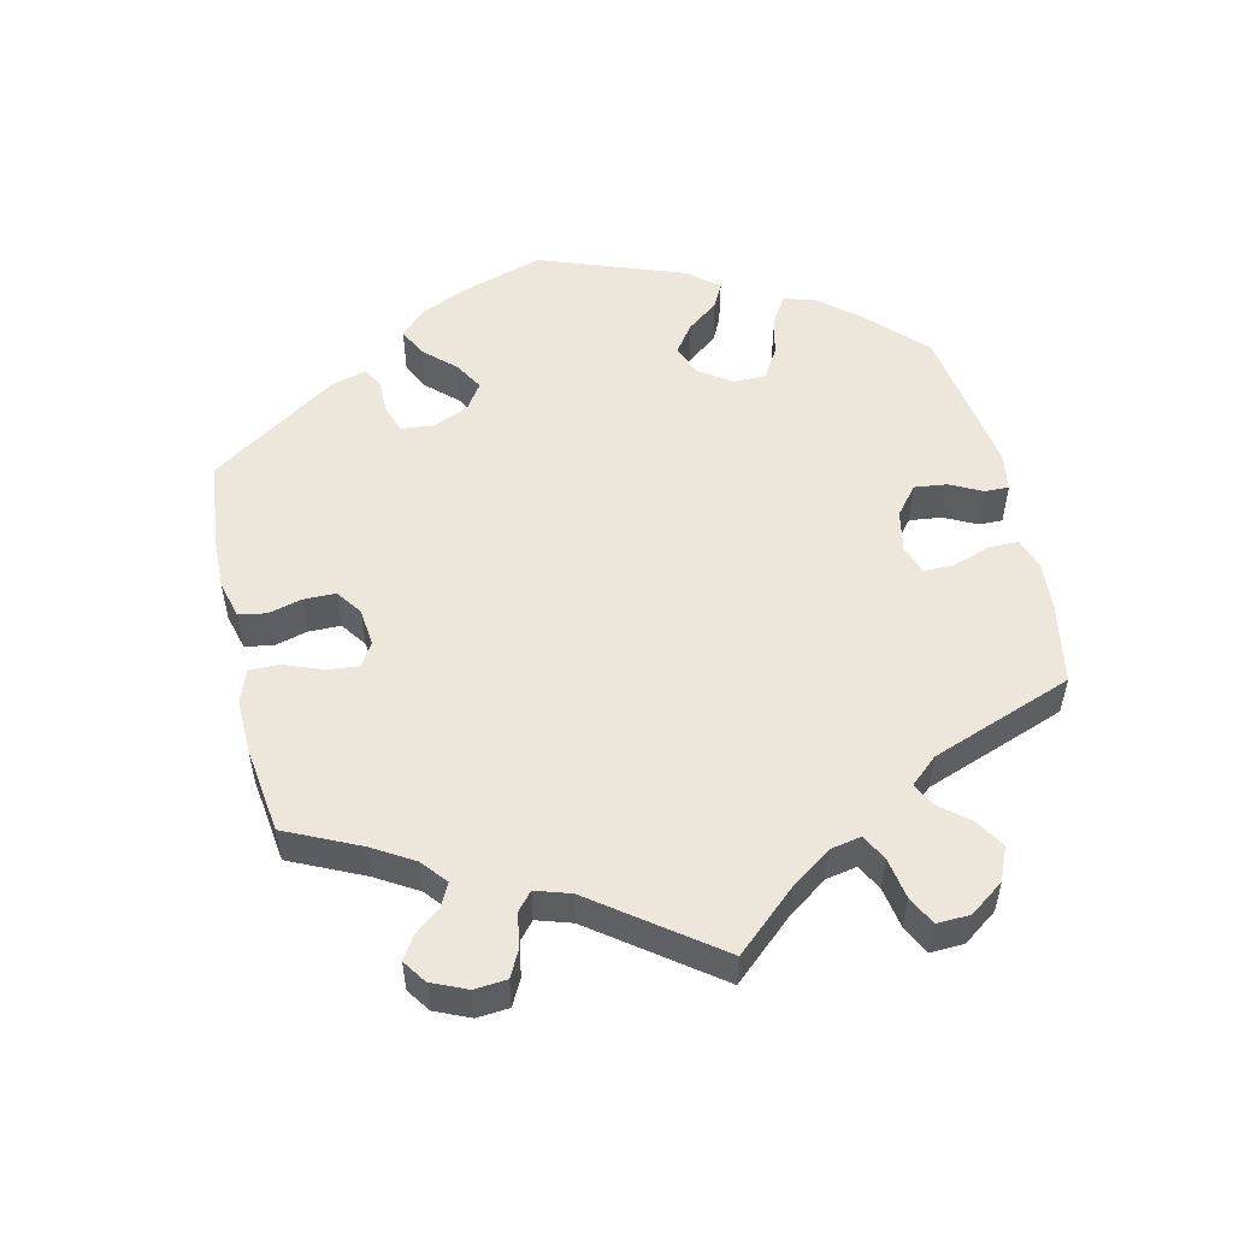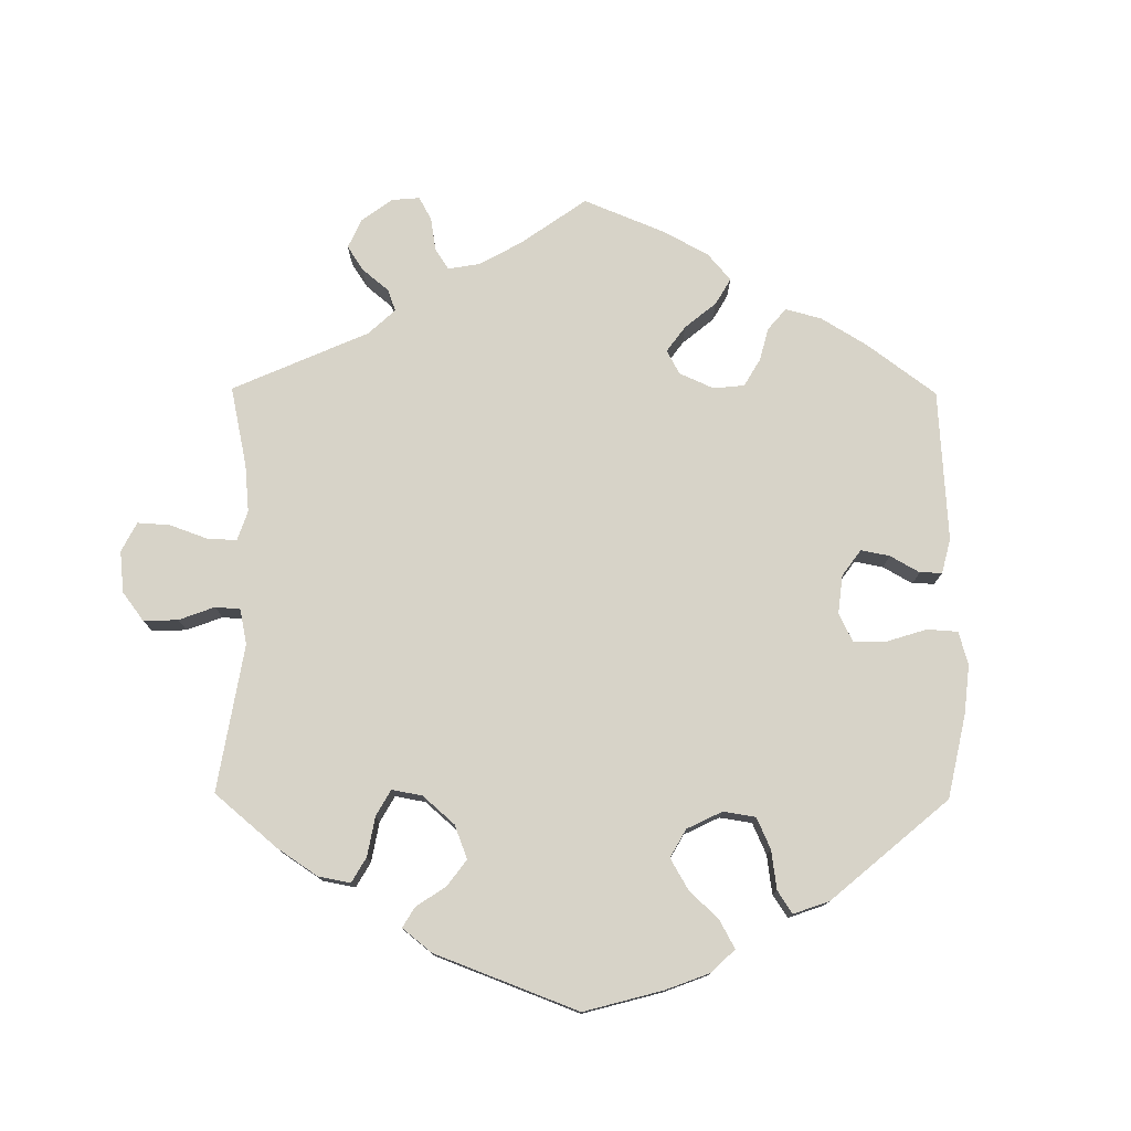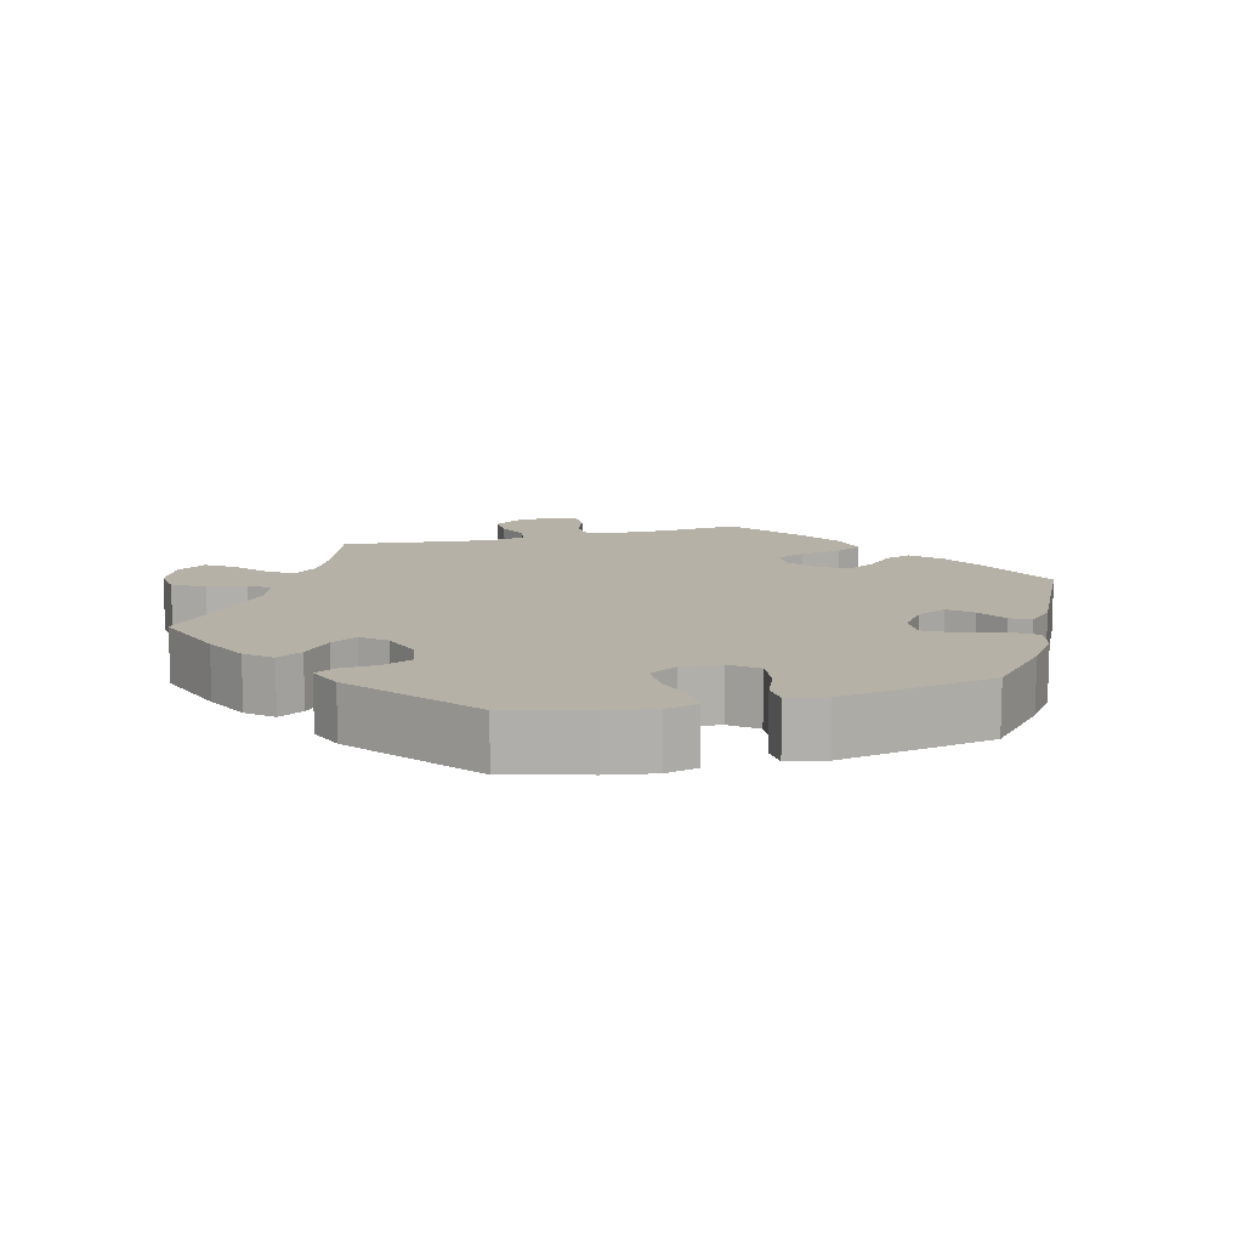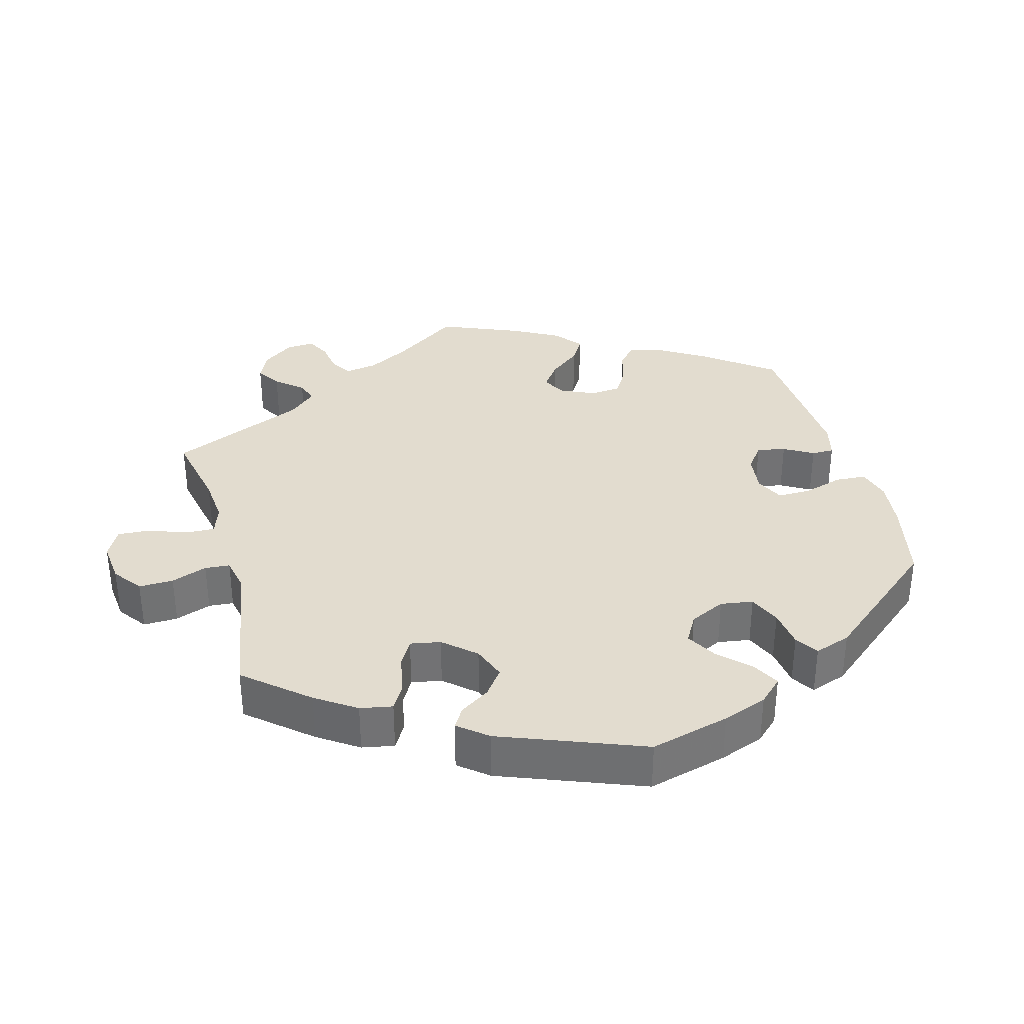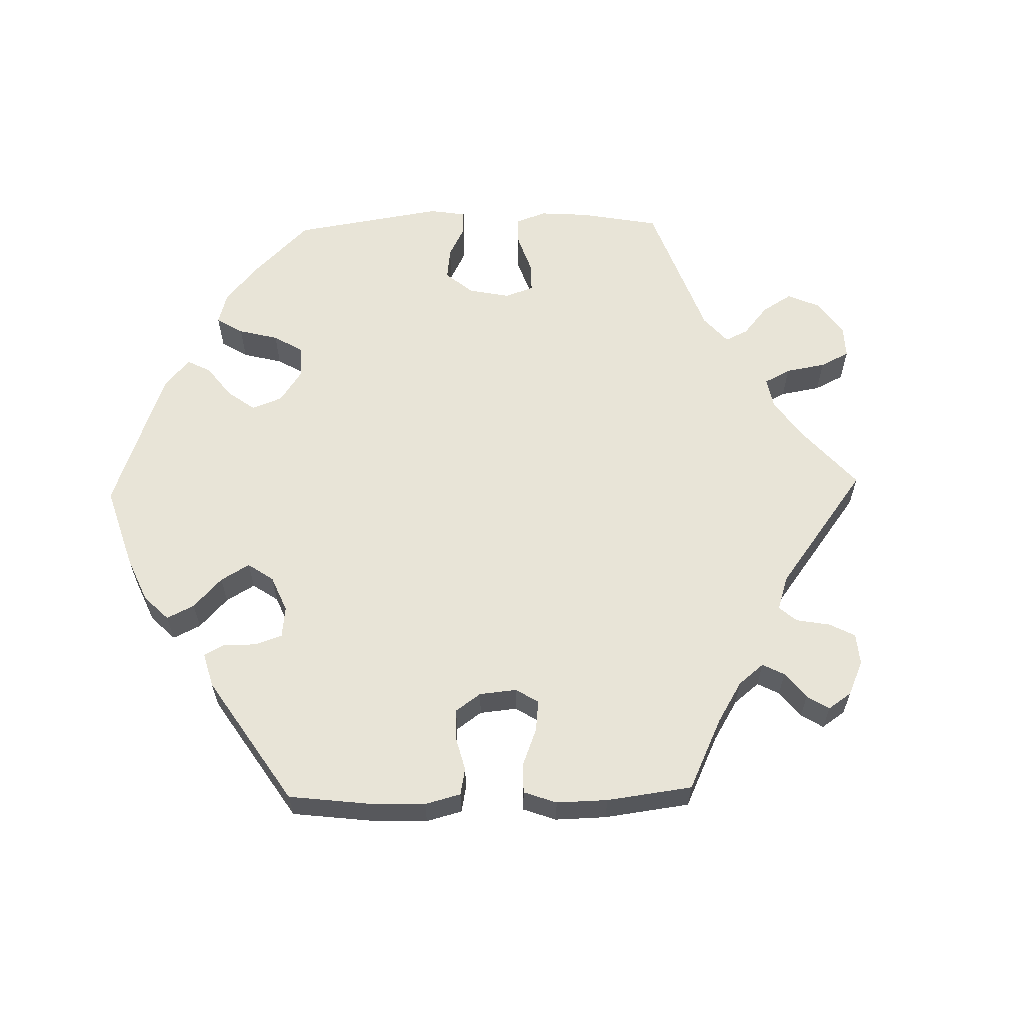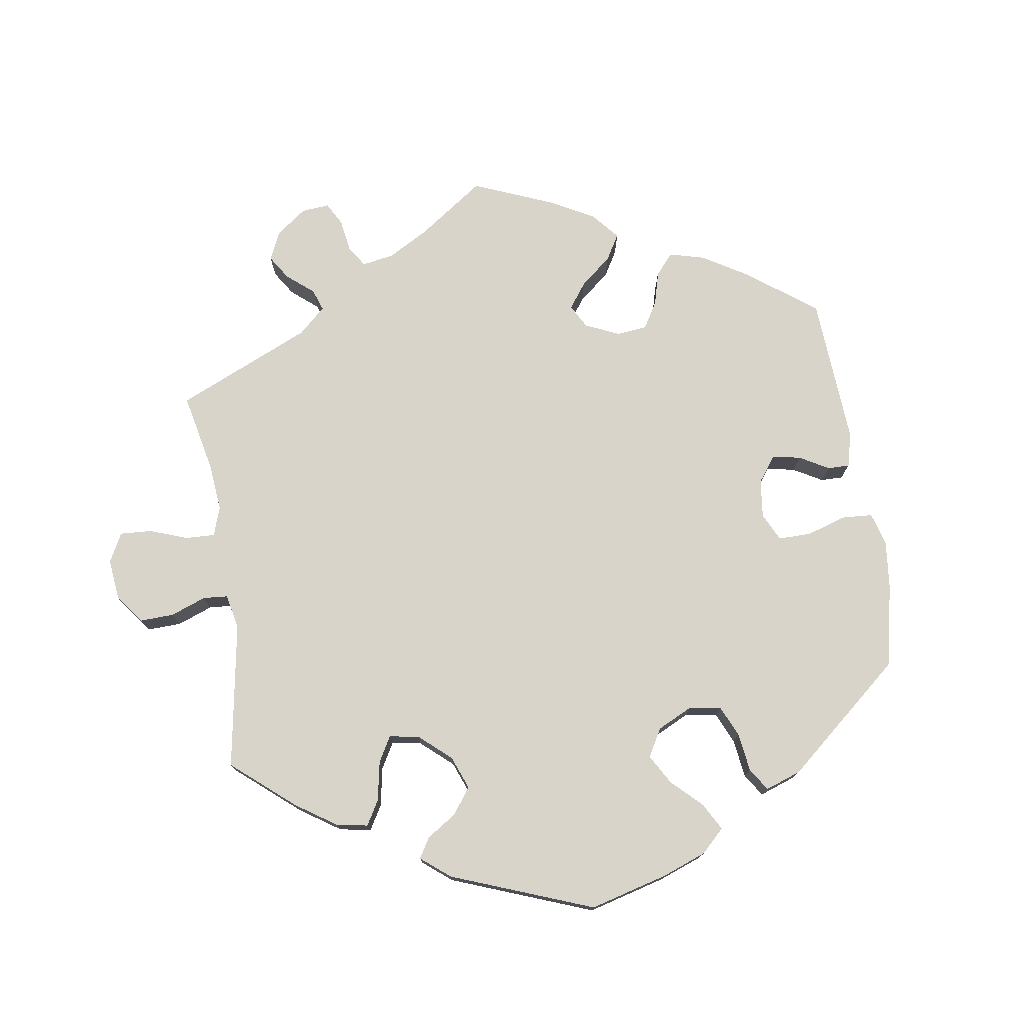
<metadata>
{"format":"obj","ext":"obj","renderer":"f3d","projection":"perspective","resolution":1024,"background":"white","views":[{"elev":53.3,"azim":107.2,"up":"+Y"},{"elev":76.9,"azim":-119.6,"up":"+Y"},{"elev":12.1,"azim":-104.8,"up":"+Y"},{"elev":34.7,"azim":-135.1,"up":"+Y"},{"elev":61.3,"azim":28.6,"up":"+Y"},{"elev":75.6,"azim":-128.8,"up":"+Y"}]}
</metadata>
<code>
v -0.107 0.07 -0.539
v -0.168 0.07 -0.509
v -0.198 0.07 -0.474
v -0.178 0.07 -0.439
v -0.135 0.07 -0.402
v -0.114 0.07 -0.366
v -0.142 0.07 -0.333
v -0.198 0.07 -0.314
v -0.248 0.07 -0.322
v -0.266 0.07 -0.364
v -0.269 0.07 -0.414
v -0.285 0.07 -0.443
v -0.334 0.07 -0.424
v -0.501 0.07 -0.288
v -0.531 0.07 -0.177
v -0.542 0.07 -0.111
v -0.531 0.07 -0.067
v -0.487 0.07 -0.066
v -0.431 0.07 -0.082
v -0.382 0.07 -0.082
v -0.359 0.07 -0.043
v -0.363 0.07 0.012
v -0.392 0.07 0.048
v -0.44 0.07 0.043
v -0.491 0.07 0.022
v -0.529 0.07 0.024
v -0.539 0.07 0.077
v -0.501 0.07 0.289
v -0.412 0.07 0.37
v -0.356 0.07 0.411
v -0.309 0.07 0.423
v -0.285 0.07 0.387
v -0.272 0.07 0.33
v -0.249 0.07 0.289
v -0.205 0.07 0.292
v -0.161 0.07 0.325
v -0.143 0.07 0.366
v -0.17 0.07 0.397
v -0.211 0.07 0.421
v -0.227 0.07 0.448
v -0.191 0.07 0.483
v 0 0.07 0.578
v 0.111 0.07 0.53
v 0.177 0.07 0.494
v 0.214 0.07 0.457
v 0.201 0.07 0.42
v 0.167 0.07 0.386
v 0.145 0.07 0.347
v 0.163 0.07 0.307
v 0.206 0.07 0.276
v 0.244 0.07 0.277
v 0.262 0.07 0.318
v 0.271 0.07 0.374
v 0.292 0.07 0.411
v 0.341 0.07 0.402
v 0.403 0.07 0.364
v 0.5 0.07 0.289
v 0.49 0.07 0.176
v 0.491 0.07 0.109
v 0.507 0.07 0.066
v 0.542 0.07 0.064
v 0.586 0.07 0.081
v 0.623 0.07 0.082
v 0.64 0.07 0.046
v 0.634 0.07 -0.007
v 0.608 0.07 -0.044
v 0.567 0.07 -0.042
v 0.521 0.07 -0.025
v 0.489 0.07 -0.031
v 0.478 0.07 -0.081
v 0.501 0.07 -0.289
v 0.391 0.07 -0.325
v 0.33 0.07 -0.353
v 0.301 0.07 -0.386
v 0.323 0.07 -0.421
v 0.367 0.07 -0.458
v 0.392 0.07 -0.496
v 0.367 0.07 -0.535
v 0.313 0.07 -0.559
v 0.263 0.07 -0.553
v 0.24 0.07 -0.51
v 0.231 0.07 -0.457
v 0.211 0.07 -0.428
v 0.163 0.07 -0.444
v 0.001 0.07 -0.578
v -0.107 0 -0.539
v -0.168 0 -0.509
v -0.198 0 -0.474
v -0.178 0 -0.439
v -0.135 0 -0.402
v -0.114 0 -0.366
v -0.142 0 -0.333
v -0.198 0 -0.314
v -0.248 0 -0.322
v -0.266 0 -0.364
v -0.269 0 -0.414
v -0.285 0 -0.443
v -0.334 0 -0.424
v -0.501 0 -0.288
v -0.531 0 -0.177
v -0.542 0 -0.111
v -0.531 0 -0.067
v -0.487 0 -0.066
v -0.431 0 -0.082
v -0.382 0 -0.082
v -0.359 0 -0.043
v -0.363 0 0.012
v -0.392 0 0.048
v -0.44 0 0.043
v -0.491 0 0.022
v -0.529 0 0.024
v -0.539 0 0.077
v -0.501 0 0.289
v -0.412 0 0.37
v -0.356 0 0.411
v -0.309 0 0.423
v -0.285 0 0.387
v -0.272 0 0.33
v -0.249 0 0.289
v -0.205 0 0.292
v -0.161 0 0.325
v -0.143 0 0.366
v -0.17 0 0.397
v -0.211 0 0.421
v -0.227 0 0.448
v -0.191 0 0.483
v 0 0 0.578
v 0.111 0 0.53
v 0.177 0 0.494
v 0.214 0 0.457
v 0.201 0 0.42
v 0.167 0 0.386
v 0.145 0 0.347
v 0.163 0 0.307
v 0.206 0 0.276
v 0.244 0 0.277
v 0.262 0 0.318
v 0.271 0 0.374
v 0.292 0 0.411
v 0.341 0 0.402
v 0.403 0 0.364
v 0.5 0 0.289
v 0.49 0 0.176
v 0.491 0 0.109
v 0.507 0 0.066
v 0.542 0 0.064
v 0.586 0 0.081
v 0.623 0 0.082
v 0.64 0 0.046
v 0.634 0 -0.007
v 0.608 0 -0.044
v 0.567 0 -0.042
v 0.521 0 -0.025
v 0.489 0 -0.031
v 0.478 0 -0.081
v 0.501 0 -0.289
v 0.391 0 -0.325
v 0.33 0 -0.353
v 0.301 0 -0.386
v 0.323 0 -0.421
v 0.367 0 -0.458
v 0.392 0 -0.496
v 0.367 0 -0.535
v 0.313 0 -0.559
v 0.263 0 -0.553
v 0.24 0 -0.51
v 0.231 0 -0.457
v 0.211 0 -0.428
v 0.163 0 -0.444
v 0.001 0 -0.578
f 84 85 1 2
f 83 84 2 3
f 79 80 81 82
f 79 82 83
f 78 79 83
f 75 76 77 78
f 74 75 78 83
f 73 74 83 3
f 70 71 72
f 69 70 72 73
f 65 66 67 68
f 63 64 65 68
f 61 62 63 68
f 60 61 68 69
f 59 60 69 73
f 55 56 57 58
f 52 53 54 55
f 51 52 55 58
f 50 51 58 59
f 44 45 46 47
f 44 47 48
f 43 44 48
f 42 43 48
f 41 42 48 49
f 38 39 40 41
f 37 38 41 49
f 30 31 32 33
f 30 33 34
f 29 30 34
f 28 29 34
f 27 28 34
f 24 25 26 27
f 23 24 27 34
f 22 23 34 35
f 16 17 18 19
f 16 19 20
f 15 16 20
f 14 15 20
f 13 14 20 21
f 10 11 12 13
f 9 10 13 21
f 73 3 4 5
f 73 5 6
f 50 59 73 6
f 36 37 49 50
f 36 50 6 7
f 35 36 7 8
f 21 22 35
f 8 9 21 35
f 87 86 170 169
f 88 87 169 168
f 167 166 165 164
f 168 167 164
f 168 164 163
f 163 162 161 160
f 168 163 160 159
f 88 168 159 158
f 157 156 155
f 158 157 155 154
f 153 152 151 150
f 153 150 149 148
f 153 148 147 146
f 154 153 146 145
f 158 154 145 144
f 143 142 141 140
f 140 139 138 137
f 143 140 137 136
f 144 143 136 135
f 132 131 130 129
f 133 132 129
f 133 129 128
f 133 128 127
f 134 133 127 126
f 126 125 124 123
f 134 126 123 122
f 118 117 116 115
f 119 118 115
f 119 115 114
f 119 114 113
f 119 113 112
f 112 111 110 109
f 119 112 109 108
f 120 119 108 107
f 104 103 102 101
f 105 104 101
f 105 101 100
f 105 100 99
f 106 105 99 98
f 98 97 96 95
f 106 98 95 94
f 90 89 88 158
f 91 90 158
f 91 158 144 135
f 135 134 122 121
f 92 91 135 121
f 93 92 121 120
f 120 107 106
f 120 106 94 93
f 1 86 87 2
f 2 87 88 3
f 3 88 89 4
f 4 89 90 5
f 5 90 91 6
f 6 91 92 7
f 7 92 93 8
f 8 93 94 9
f 9 94 95 10
f 10 95 96 11
f 11 96 97 12
f 12 97 98 13
f 13 98 99 14
f 14 99 100 15
f 15 100 101 16
f 16 101 102 17
f 17 102 103 18
f 18 103 104 19
f 19 104 105 20
f 20 105 106 21
f 21 106 107 22
f 22 107 108 23
f 23 108 109 24
f 24 109 110 25
f 25 110 111 26
f 26 111 112 27
f 27 112 113 28
f 28 113 114 29
f 29 114 115 30
f 30 115 116 31
f 31 116 117 32
f 32 117 118 33
f 33 118 119 34
f 34 119 120 35
f 35 120 121 36
f 36 121 122 37
f 37 122 123 38
f 38 123 124 39
f 39 124 125 40
f 40 125 126 41
f 41 126 127 42
f 42 127 128 43
f 43 128 129 44
f 44 129 130 45
f 45 130 131 46
f 46 131 132 47
f 47 132 133 48
f 48 133 134 49
f 49 134 135 50
f 50 135 136 51
f 51 136 137 52
f 52 137 138 53
f 53 138 139 54
f 54 139 140 55
f 55 140 141 56
f 56 141 142 57
f 57 142 143 58
f 58 143 144 59
f 59 144 145 60
f 60 145 146 61
f 61 146 147 62
f 62 147 148 63
f 63 148 149 64
f 64 149 150 65
f 65 150 151 66
f 66 151 152 67
f 67 152 153 68
f 68 153 154 69
f 69 154 155 70
f 70 155 156 71
f 71 156 157 72
f 72 157 158 73
f 73 158 159 74
f 74 159 160 75
f 75 160 161 76
f 76 161 162 77
f 77 162 163 78
f 78 163 164 79
f 79 164 165 80
f 80 165 166 81
f 81 166 167 82
f 82 167 168 83
f 83 168 169 84
f 84 169 170 85
f 85 170 86 1

</code>
